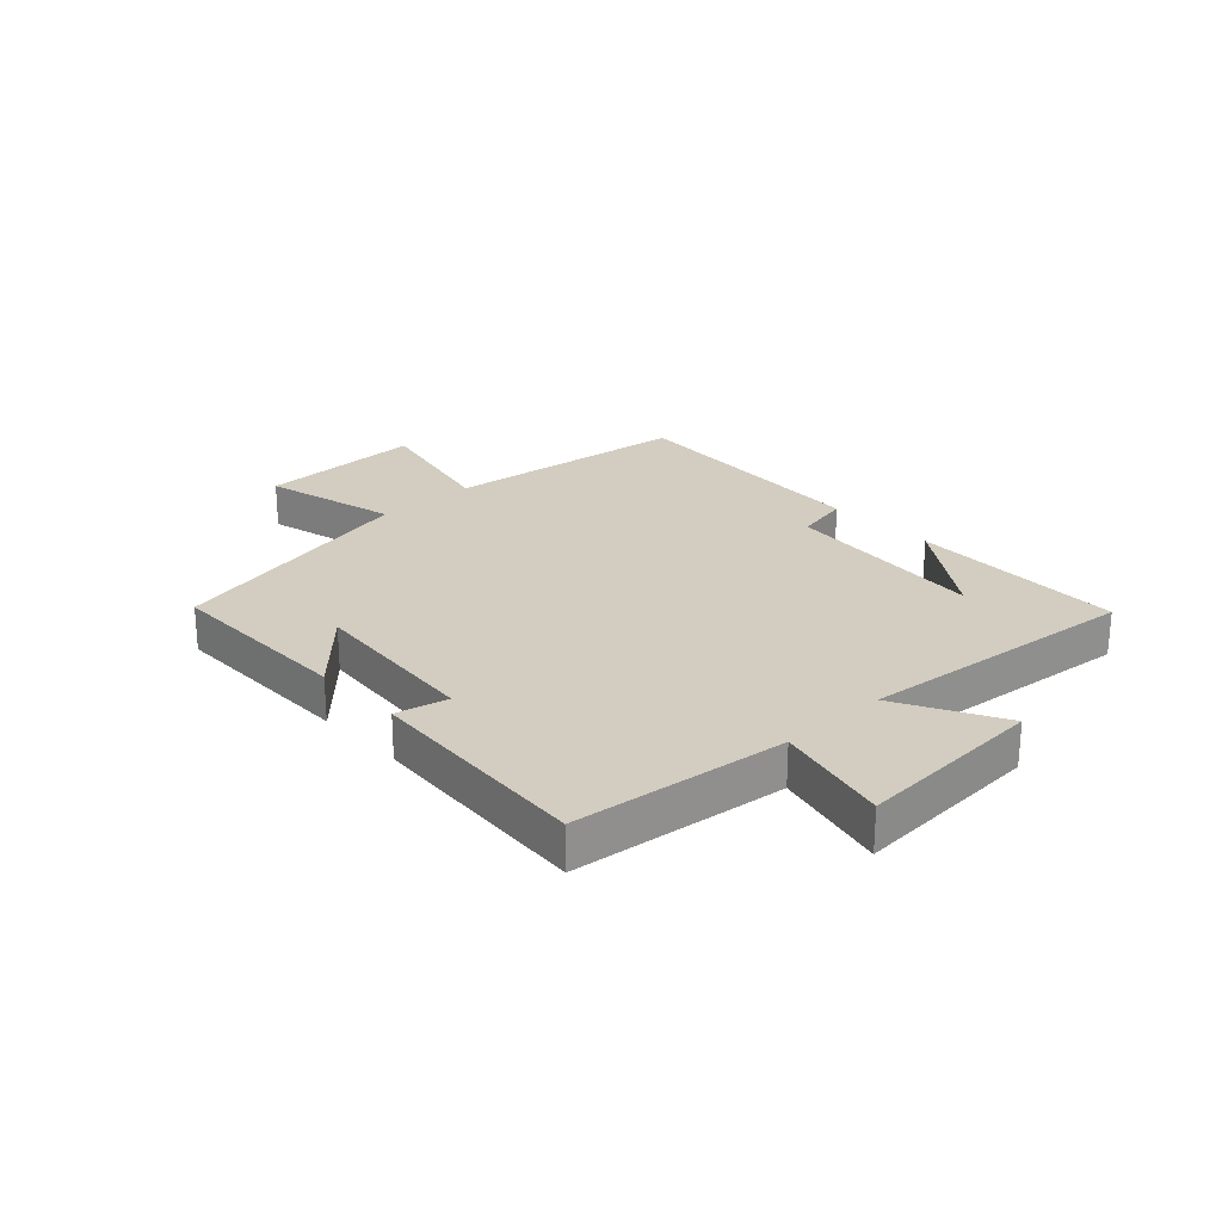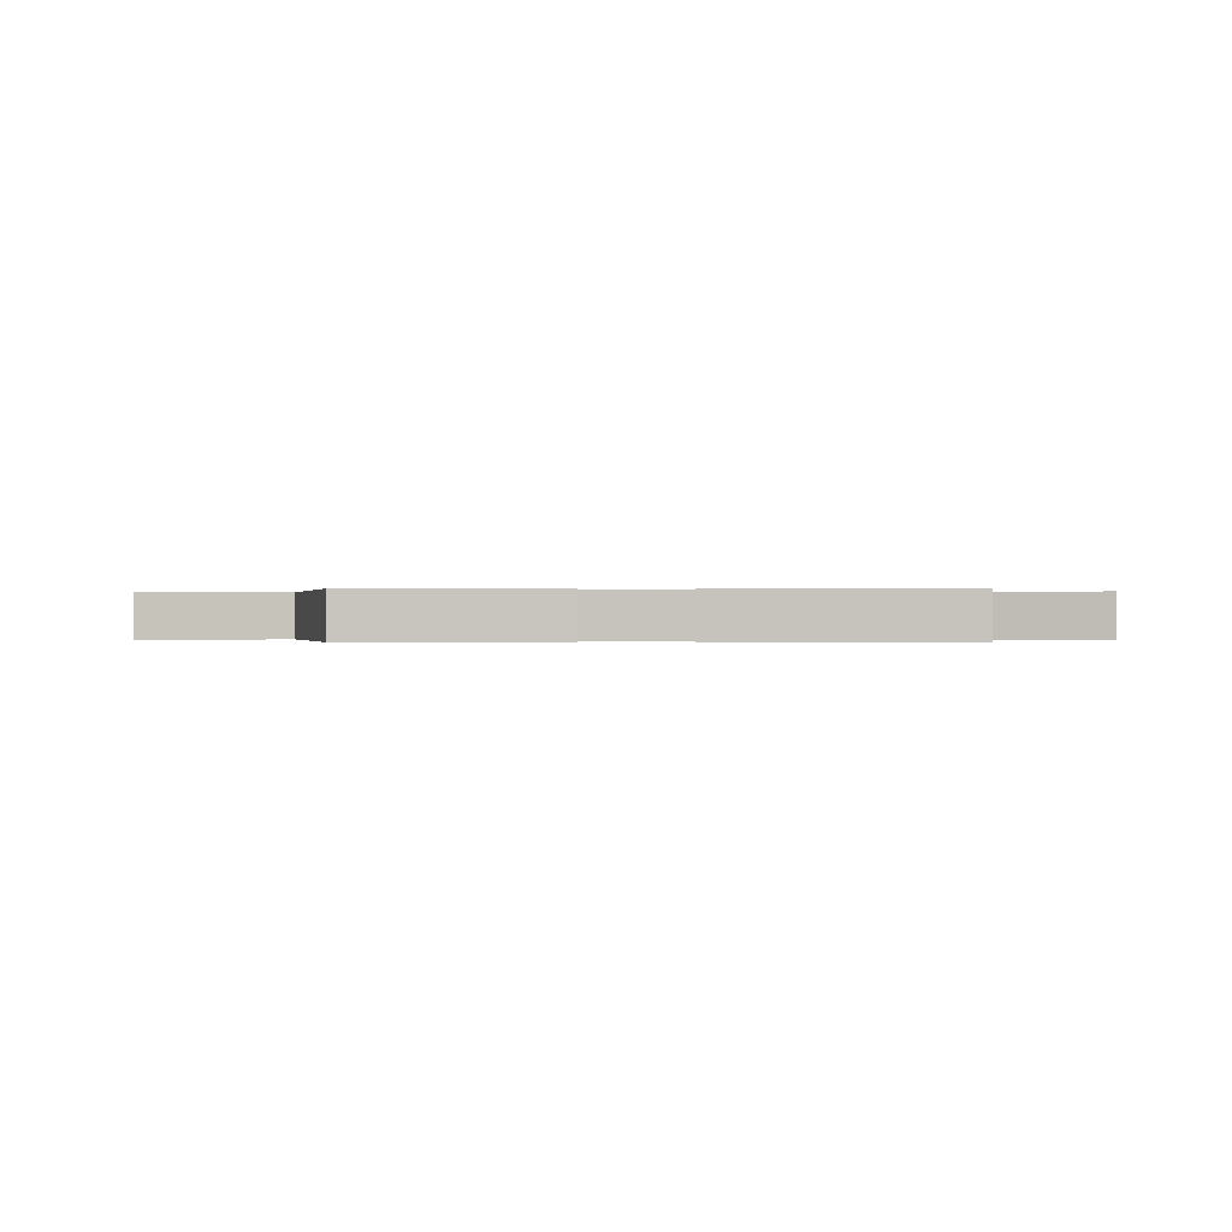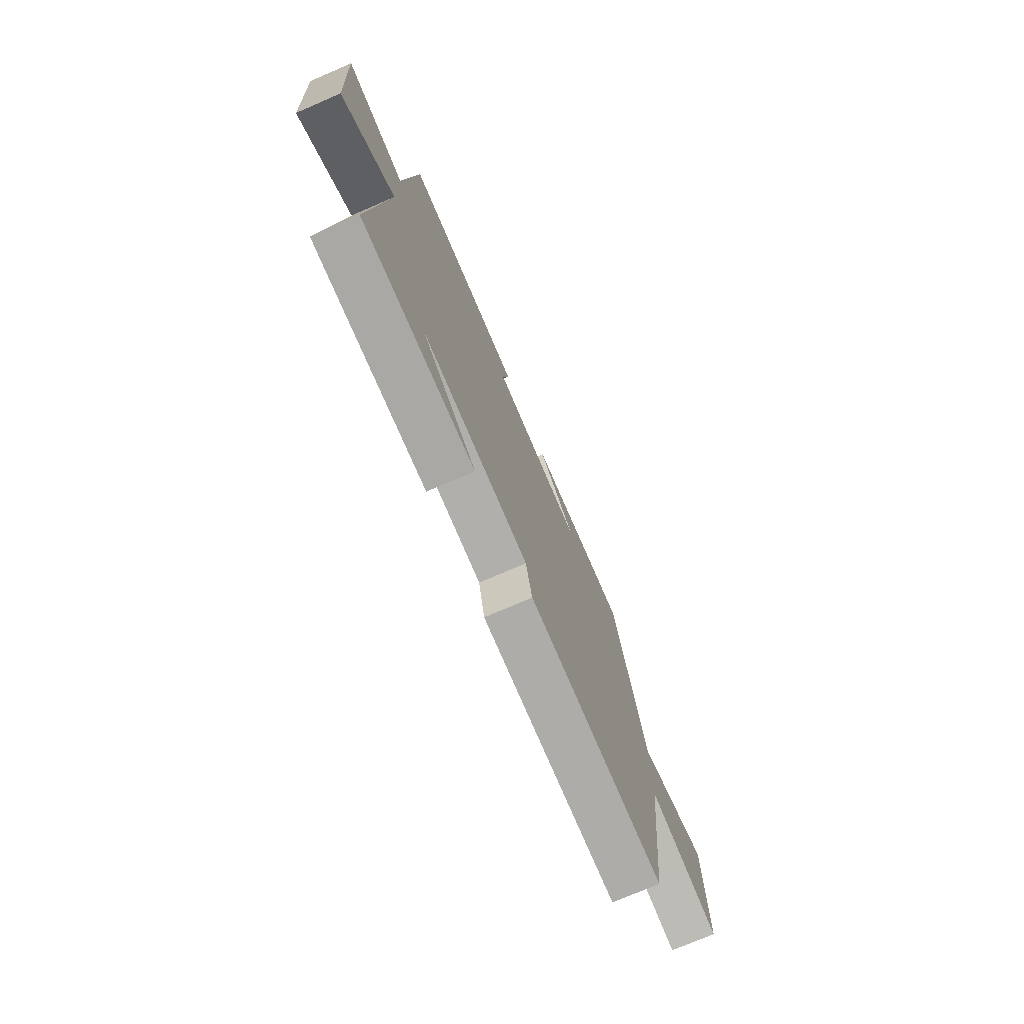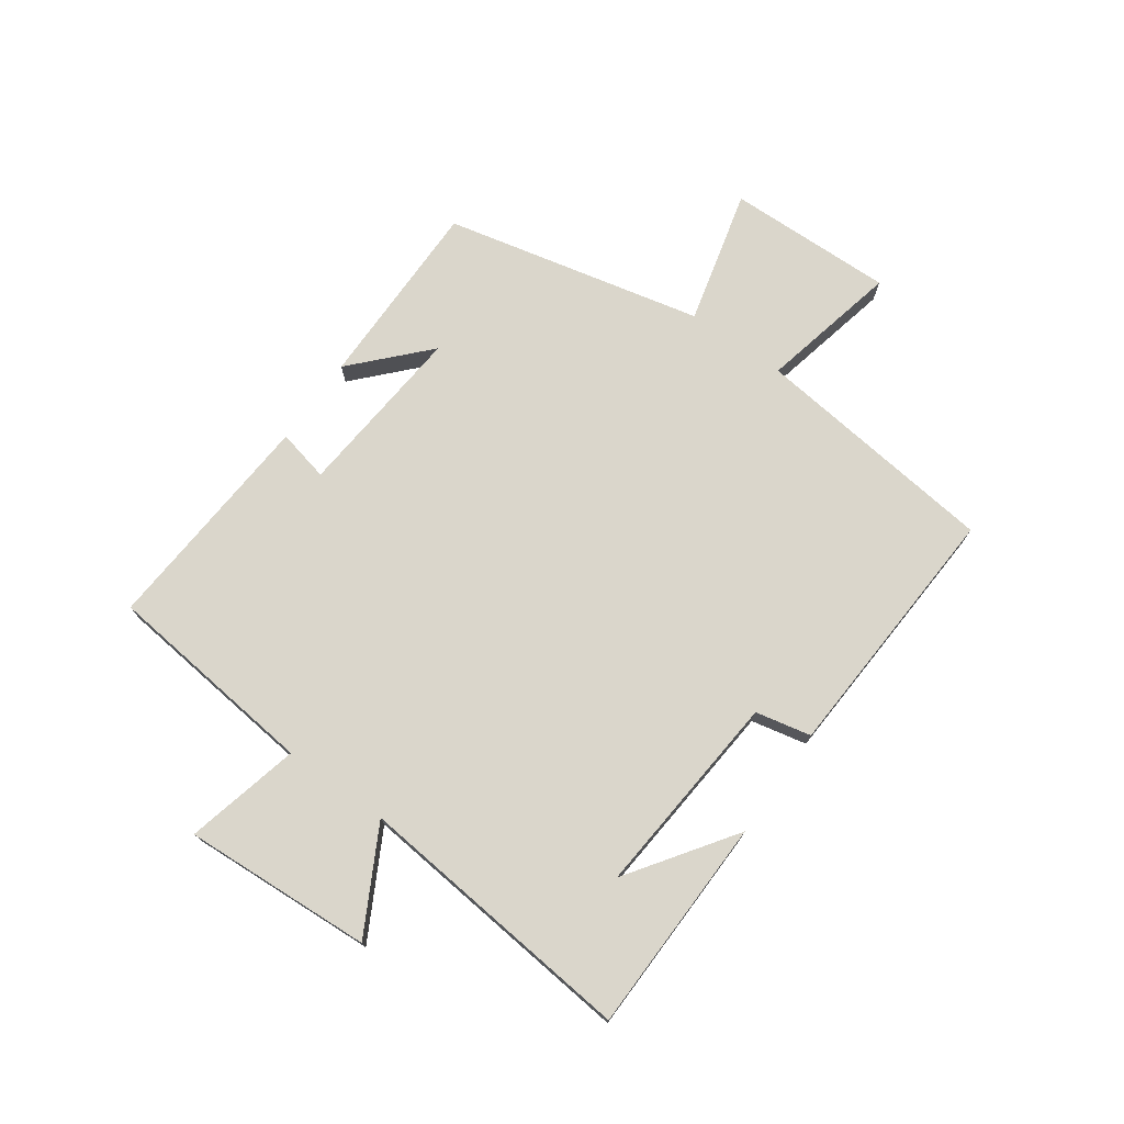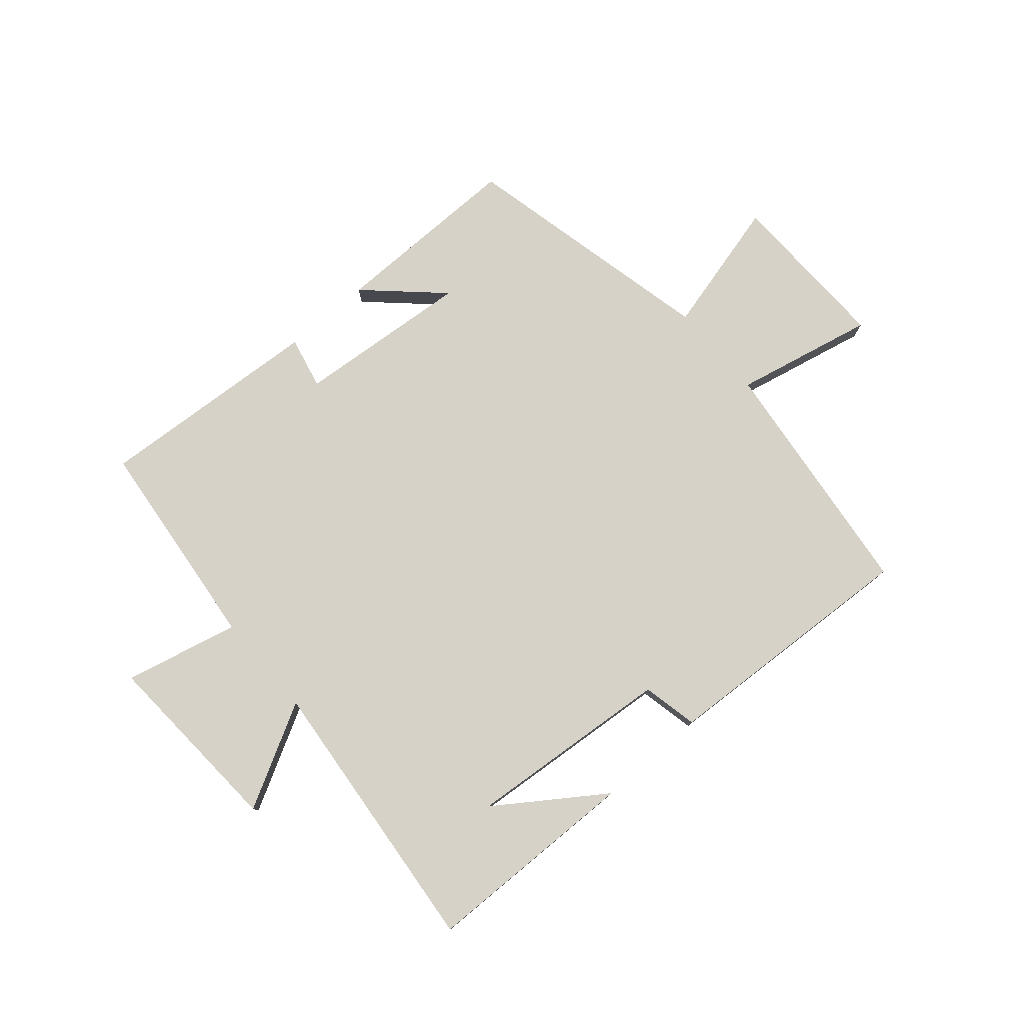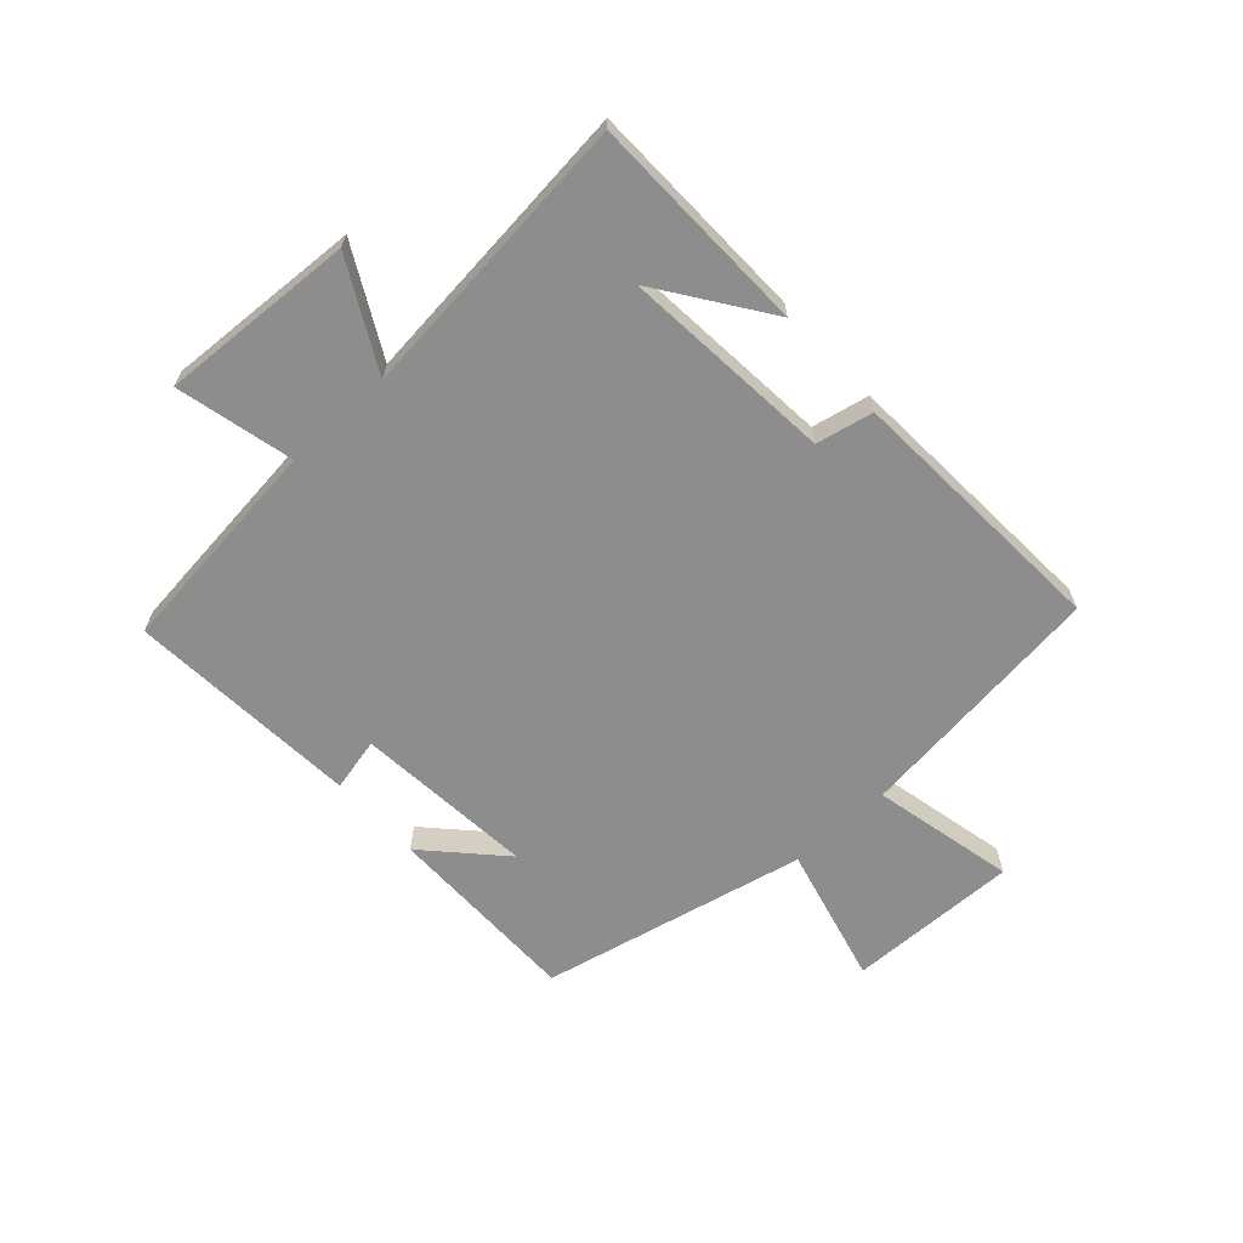
<metadata>
{"format":"obj","ext":"obj","renderer":"f3d","projection":"perspective","resolution":1024,"background":"white","views":[{"elev":24.6,"azim":47.0,"up":"+Y"},{"elev":-0.1,"azim":-0.6,"up":"+Y"},{"elev":-73.9,"azim":113.4,"up":"+Z"},{"elev":73.9,"azim":125.4,"up":"+Y"},{"elev":78.3,"azim":139.1,"up":"+Y"},{"elev":-64.7,"azim":132.4,"up":"+Y"}]}
</metadata>
<code>
v -0.402 0.07 0.501
v -0.077 0.07 0.5
v -0.199 0.07 0.386
v 0.097 0.07 0.412
v 0.077 0.07 0.5
v 0.46 0.07 0.527
v 0.5 0.07 0.165
v 0.693 0.07 0.211
v 0.675 0.07 -0.109
v 0.5 0.07 -0.015
v 0.548 0.07 -0.492
v 0.182 0.07 -0.5
v 0.36 0.07 -0.376
v 0.012 0.07 -0.406
v -0.008 0.07 -0.5
v -0.45 0.07 -0.525
v -0.5 0.07 -0.108
v -0.735 0.07 -0.16
v -0.729 0.07 0.122
v -0.5 0.07 0.064
v -0.402 0 0.501
v -0.077 0 0.5
v -0.199 0 0.386
v 0.097 0 0.412
v 0.077 0 0.5
v 0.46 0 0.527
v 0.5 0 0.165
v 0.693 0 0.211
v 0.675 0 -0.109
v 0.5 0 -0.015
v 0.548 0 -0.492
v 0.182 0 -0.5
v 0.36 0 -0.376
v 0.012 0 -0.406
v -0.008 0 -0.5
v -0.45 0 -0.525
v -0.5 0 -0.108
v -0.735 0 -0.16
v -0.729 0 0.122
v -0.5 0 0.064
f 17 18 19 20
f 17 20 1
f 16 17 1
f 15 16 1
f 14 15 1
f 13 14 1
f 11 12 13
f 10 11 13 1
f 7 8 9 10
f 6 7 10
f 5 6 10
f 4 5 10
f 3 4 10
f 3 10 1
f 1 2 3
f 40 39 38 37
f 21 40 37
f 21 37 36
f 21 36 35
f 21 35 34
f 21 34 33
f 33 32 31
f 21 33 31 30
f 30 29 28 27
f 30 27 26
f 30 26 25
f 30 25 24
f 30 24 23
f 21 30 23
f 23 22 21
f 1 21 22 2
f 2 22 23 3
f 3 23 24 4
f 4 24 25 5
f 5 25 26 6
f 6 26 27 7
f 7 27 28 8
f 8 28 29 9
f 9 29 30 10
f 10 30 31 11
f 11 31 32 12
f 12 32 33 13
f 13 33 34 14
f 14 34 35 15
f 15 35 36 16
f 16 36 37 17
f 17 37 38 18
f 18 38 39 19
f 19 39 40 20
f 20 40 21 1

</code>
